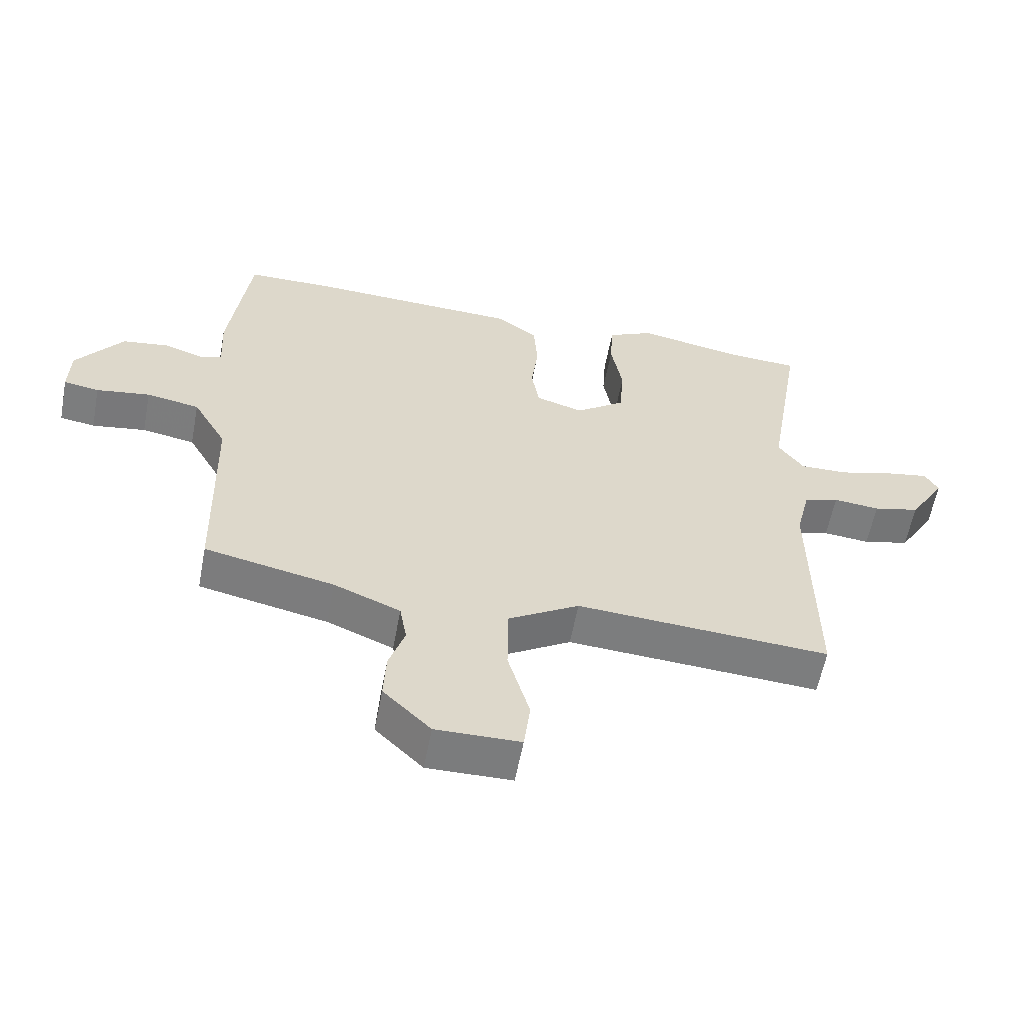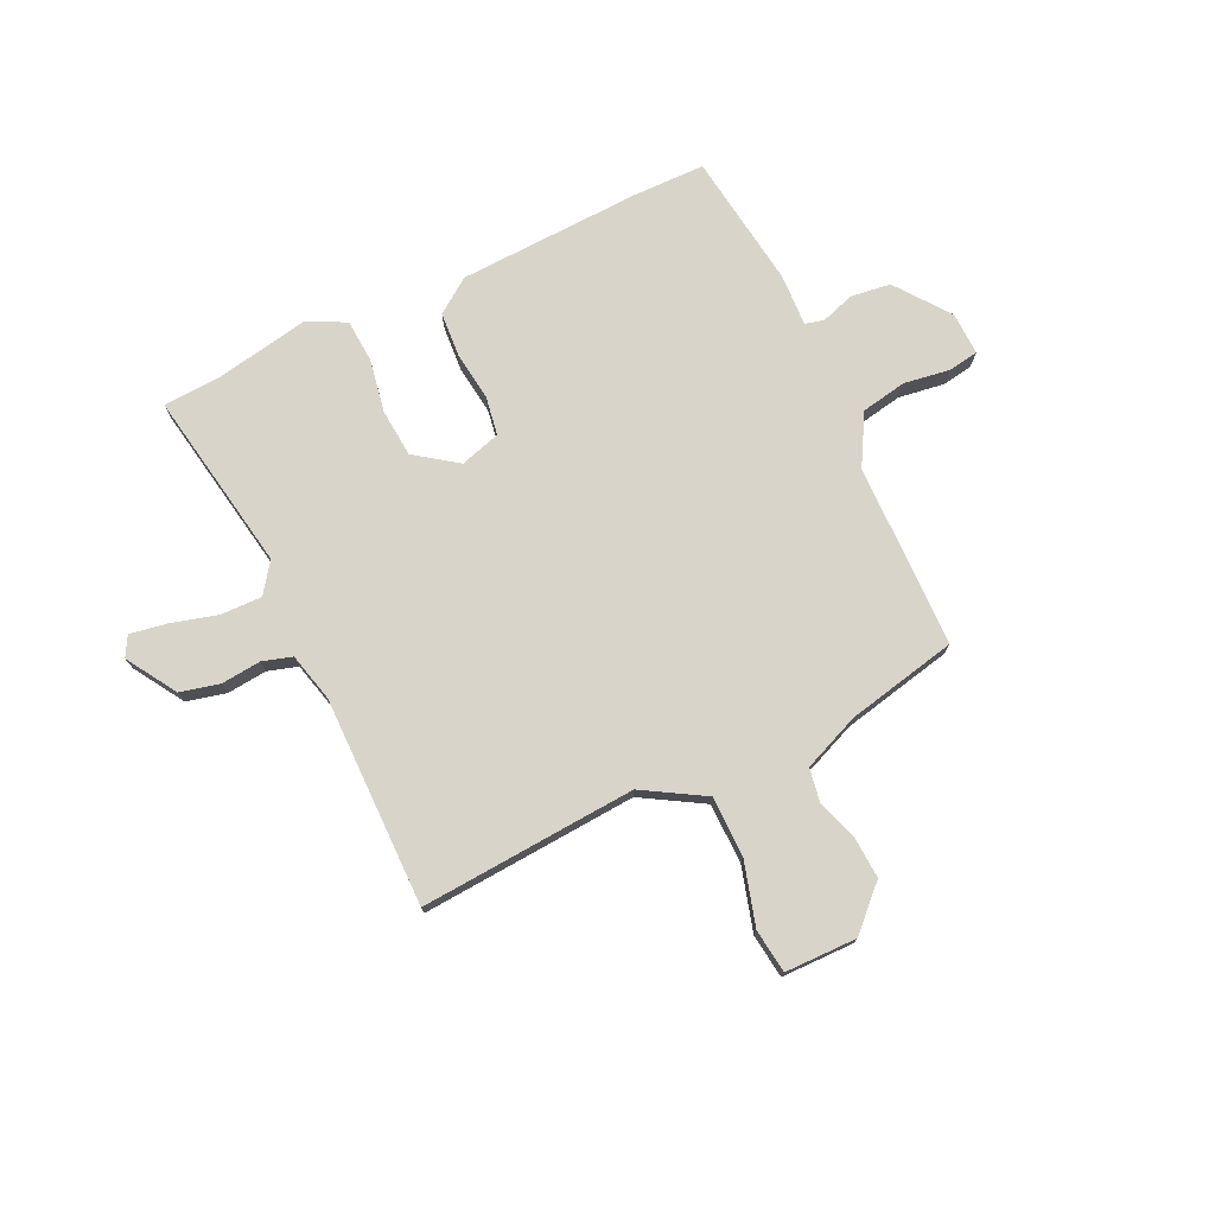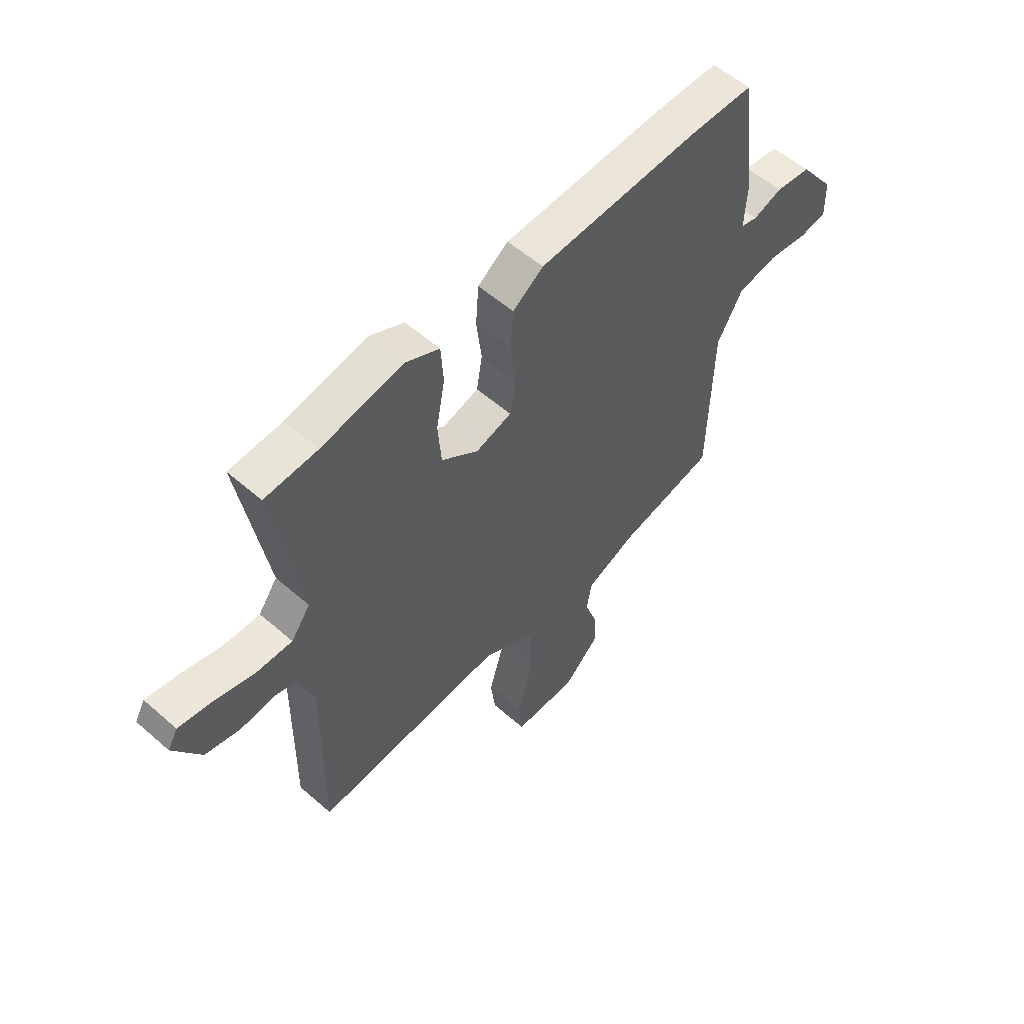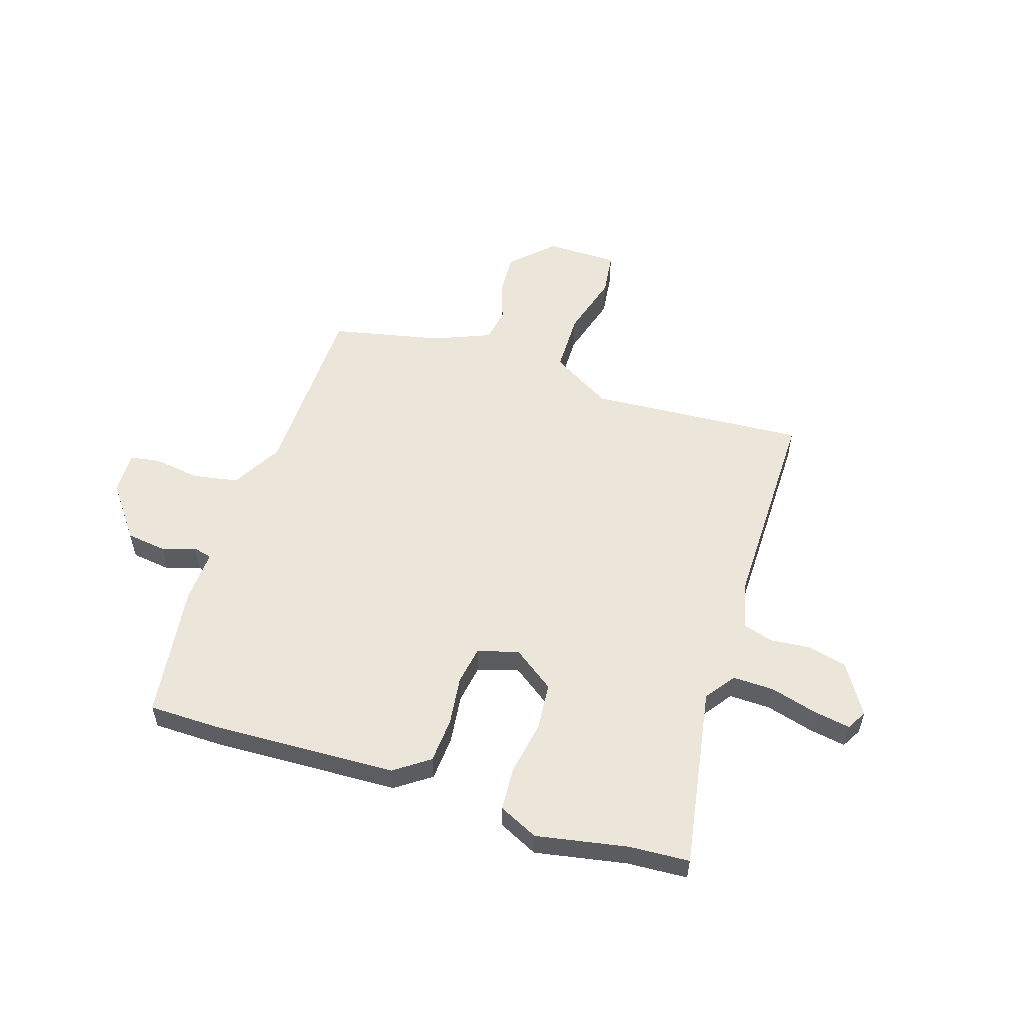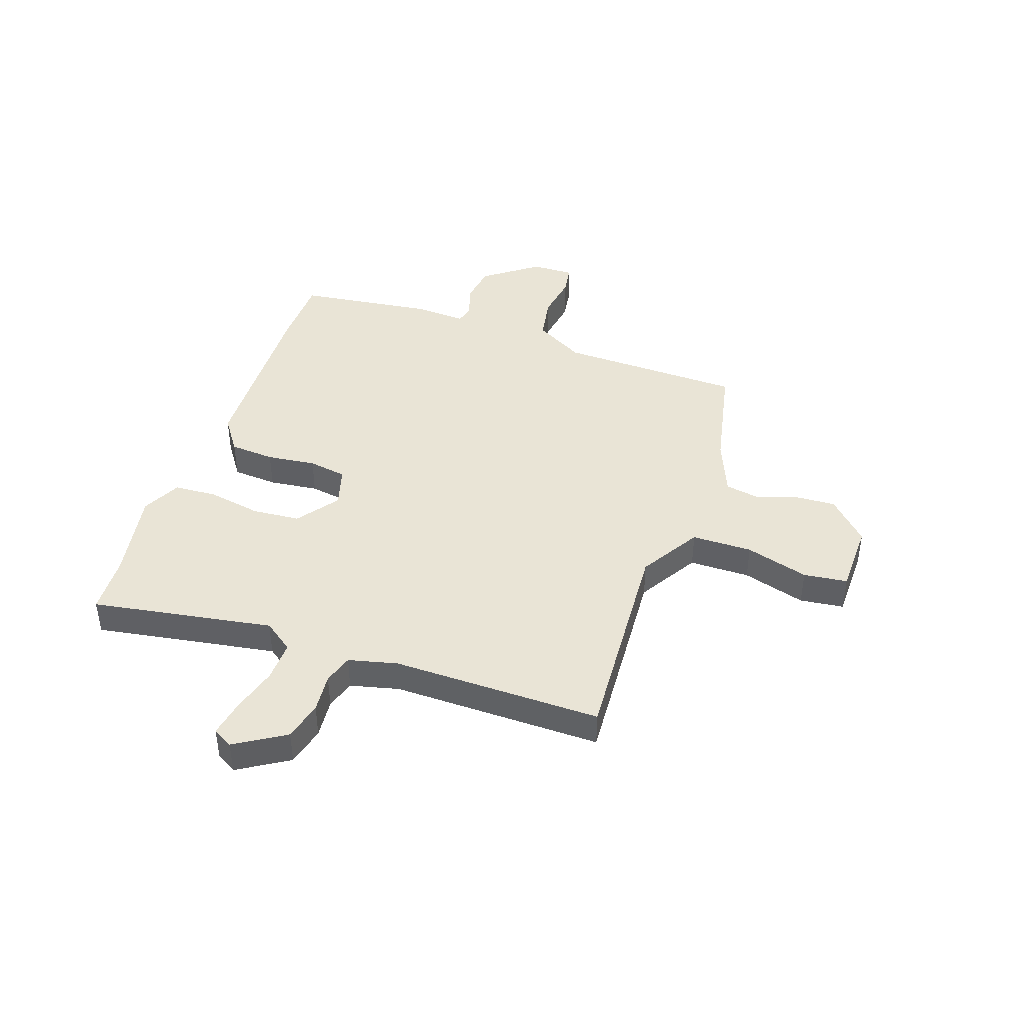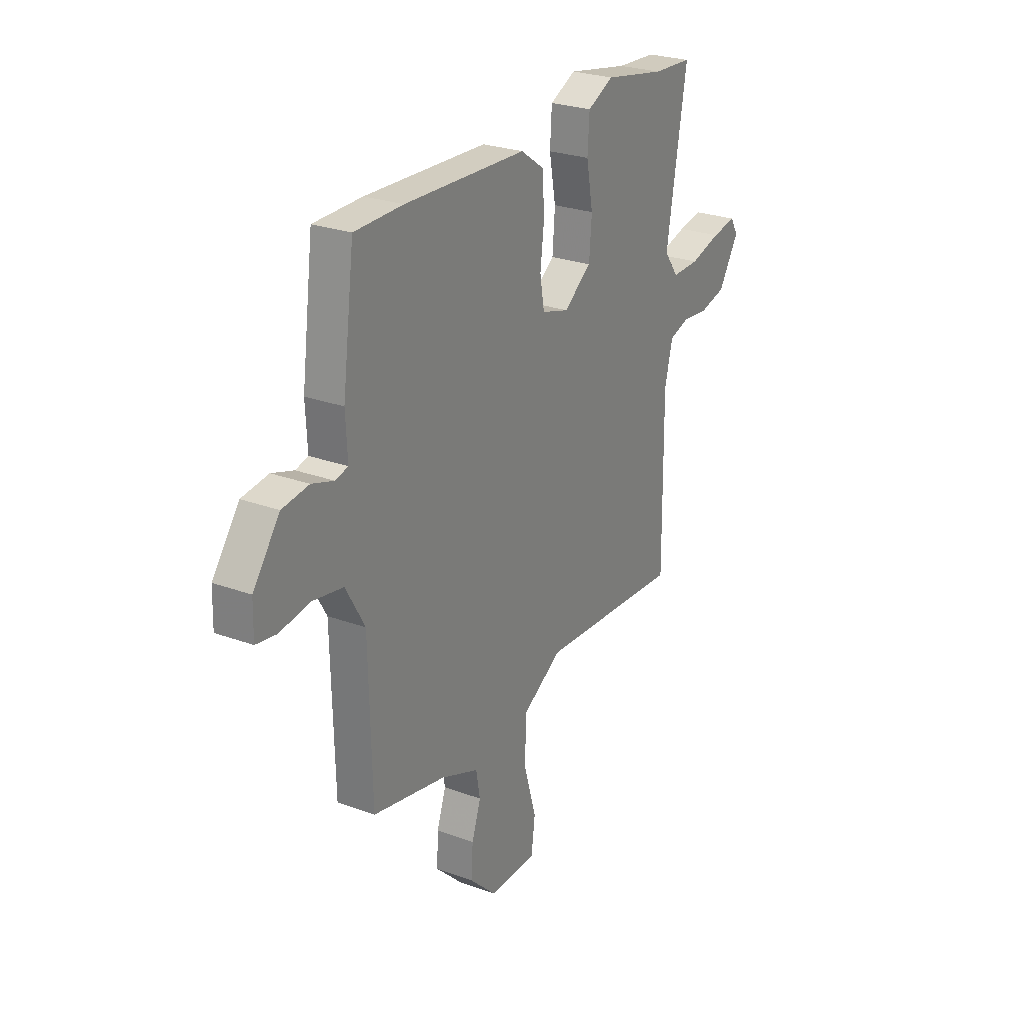
<metadata>
{"format":"obj","ext":"obj","renderer":"f3d","projection":"perspective","resolution":1024,"background":"white","views":[{"elev":-58.7,"azim":-10.7,"up":"+Z"},{"elev":74.9,"azim":154.4,"up":"+Y"},{"elev":55.9,"azim":132.5,"up":"+Z"},{"elev":55.1,"azim":17.6,"up":"+Y"},{"elev":42.7,"azim":109.1,"up":"+Y"},{"elev":26.1,"azim":-59.7,"up":"+Z"}]}
</metadata>
<code>
v -0.492 0.07 -0.468
v -0.5 0.07 -0.128
v -0.553 0.07 -0.035
v -0.637 0.07 -0.02
v -0.722 0.07 -0.033
v -0.778 0.07 -0.024
v -0.776 0.07 0.055
v -0.702 0.07 0.154
v -0.628 0.07 0.164
v -0.567 0.07 0.144
v -0.532 0.07 0.153
v -0.537 0.07 0.249
v -0.504 0.07 0.5
v -0.37 0.07 0.502
v -0.032 0.07 0.489
v 0.032 0.07 0.444
v 0.038 0.07 0.361
v 0.027 0.07 0.27
v 0.039 0.07 0.199
v 0.114 0.07 0.177
v 0.191 0.07 0.233
v 0.198 0.07 0.322
v 0.18 0.07 0.42
v 0.185 0.07 0.5
v 0.257 0.07 0.535
v 0.426 0.07 0.504
v 0.536 0.07 0.498
v 0.48 0.07 0.163
v 0.52 0.07 0.108
v 0.596 0.07 0.11
v 0.682 0.07 0.134
v 0.75 0.07 0.146
v 0.771 0.07 0.109
v 0.714 0.07 0.017
v 0.641 0.07 -0.001
v 0.568 0.07 0.006
v 0.513 0.07 -0.011
v 0.491 0.07 -0.101
v 0.495 0.07 -0.488
v 0.096 0.07 -0.462
v -0.016 0.07 -0.529
v -0.017 0.07 -0.641
v 0.017 0.07 -0.758
v 0.007 0.07 -0.839
v -0.126 0.07 -0.841
v -0.201 0.07 -0.768
v -0.197 0.07 -0.691
v -0.172 0.07 -0.617
v -0.183 0.07 -0.554
v -0.288 0.07 -0.511
v -0.492 0 -0.468
v -0.5 0 -0.128
v -0.553 0 -0.035
v -0.637 0 -0.02
v -0.722 0 -0.033
v -0.778 0 -0.024
v -0.776 0 0.055
v -0.702 0 0.154
v -0.628 0 0.164
v -0.567 0 0.144
v -0.532 0 0.153
v -0.537 0 0.249
v -0.504 0 0.5
v -0.37 0 0.502
v -0.032 0 0.489
v 0.032 0 0.444
v 0.038 0 0.361
v 0.027 0 0.27
v 0.039 0 0.199
v 0.114 0 0.177
v 0.191 0 0.233
v 0.198 0 0.322
v 0.18 0 0.42
v 0.185 0 0.5
v 0.257 0 0.535
v 0.426 0 0.504
v 0.536 0 0.498
v 0.48 0 0.163
v 0.52 0 0.108
v 0.596 0 0.11
v 0.682 0 0.134
v 0.75 0 0.146
v 0.771 0 0.109
v 0.714 0 0.017
v 0.641 0 -0.001
v 0.568 0 0.006
v 0.513 0 -0.011
v 0.491 0 -0.101
v 0.495 0 -0.488
v 0.096 0 -0.462
v -0.016 0 -0.529
v -0.017 0 -0.641
v 0.017 0 -0.758
v 0.007 0 -0.839
v -0.126 0 -0.841
v -0.201 0 -0.768
v -0.197 0 -0.691
v -0.172 0 -0.617
v -0.183 0 -0.554
v -0.288 0 -0.511
f 45 46 47 48
f 45 48 49
f 42 43 44 45
f 41 42 45 49
f 40 41 49 50
f 38 39 40
f 37 38 40 50
f 33 34 35 36
f 33 36 37
f 30 31 32 33
f 29 30 33 37
f 28 29 37 50
f 26 27 28 50
f 22 23 24 25
f 21 22 25 26
f 15 16 17 18
f 15 18 19
f 14 15 19
f 11 12 13 14
f 11 14 19
f 10 11 19 20
f 8 9 10
f 7 8 10
f 4 5 6 7
f 3 4 7 10
f 2 3 10 20
f 50 1 2 20
f 21 26 50
f 20 21 50
f 98 97 96 95
f 99 98 95
f 95 94 93 92
f 99 95 92 91
f 100 99 91 90
f 90 89 88
f 100 90 88 87
f 86 85 84 83
f 87 86 83
f 83 82 81 80
f 87 83 80 79
f 100 87 79 78
f 100 78 77 76
f 75 74 73 72
f 76 75 72 71
f 68 67 66 65
f 69 68 65
f 69 65 64
f 64 63 62 61
f 69 64 61
f 70 69 61 60
f 60 59 58
f 60 58 57
f 57 56 55 54
f 60 57 54 53
f 70 60 53 52
f 70 52 51 100
f 100 76 71
f 100 71 70
f 1 51 52 2
f 2 52 53 3
f 3 53 54 4
f 4 54 55 5
f 5 55 56 6
f 6 56 57 7
f 7 57 58 8
f 8 58 59 9
f 9 59 60 10
f 10 60 61 11
f 11 61 62 12
f 12 62 63 13
f 13 63 64 14
f 14 64 65 15
f 15 65 66 16
f 16 66 67 17
f 17 67 68 18
f 18 68 69 19
f 19 69 70 20
f 20 70 71 21
f 21 71 72 22
f 22 72 73 23
f 23 73 74 24
f 24 74 75 25
f 25 75 76 26
f 26 76 77 27
f 27 77 78 28
f 28 78 79 29
f 29 79 80 30
f 30 80 81 31
f 31 81 82 32
f 32 82 83 33
f 33 83 84 34
f 34 84 85 35
f 35 85 86 36
f 36 86 87 37
f 37 87 88 38
f 38 88 89 39
f 39 89 90 40
f 40 90 91 41
f 41 91 92 42
f 42 92 93 43
f 43 93 94 44
f 44 94 95 45
f 45 95 96 46
f 46 96 97 47
f 47 97 98 48
f 48 98 99 49
f 49 99 100 50
f 50 100 51 1

</code>
